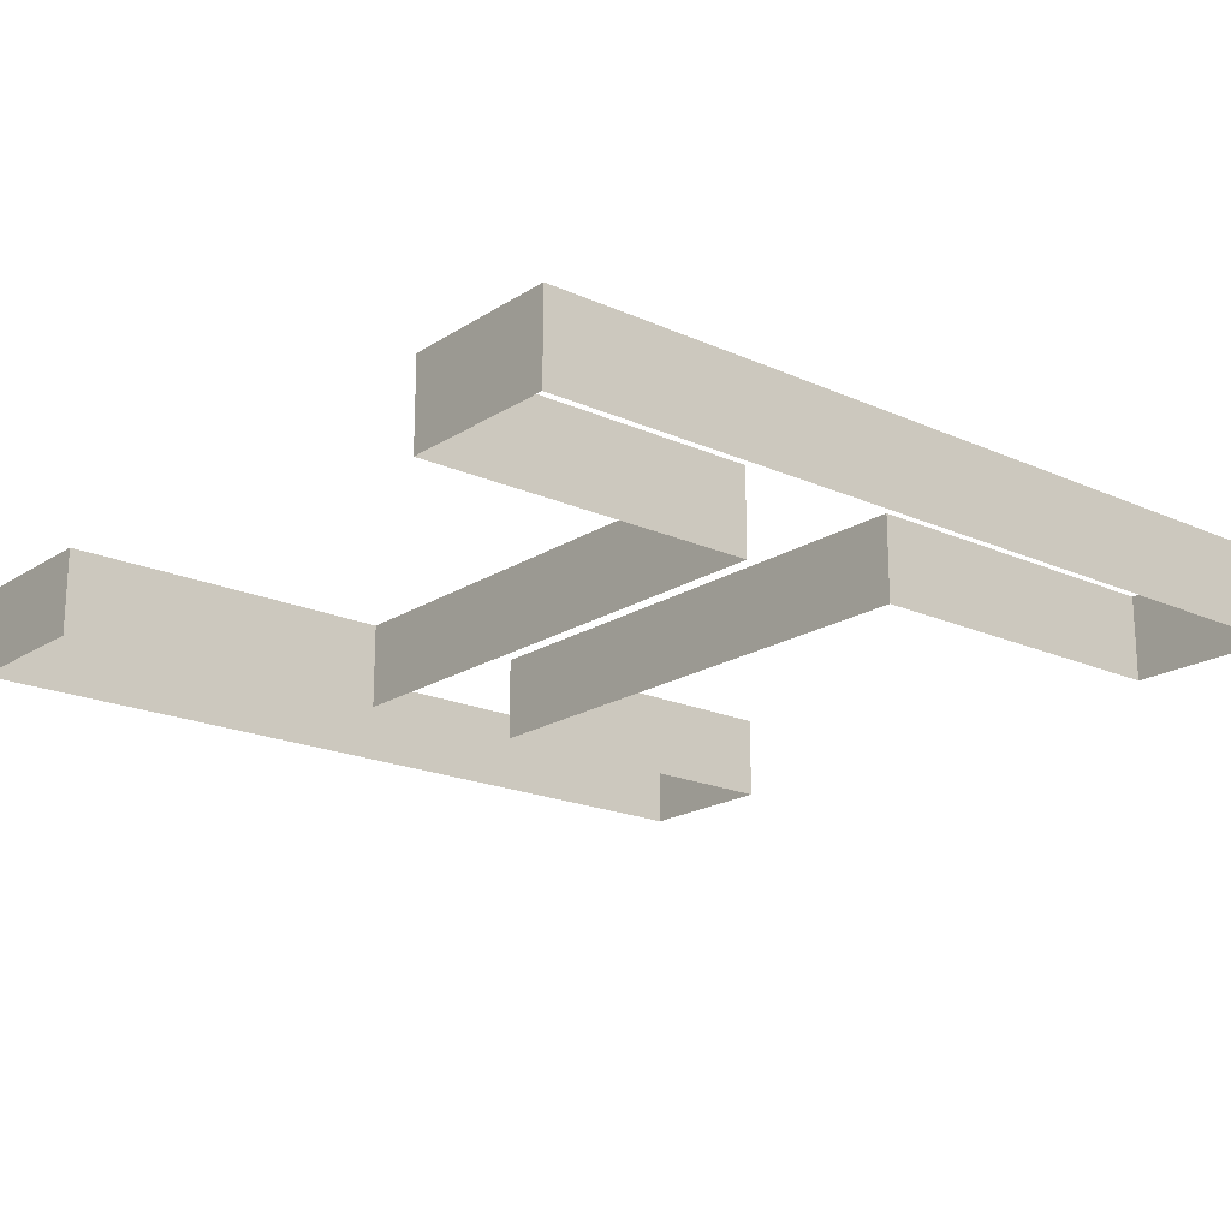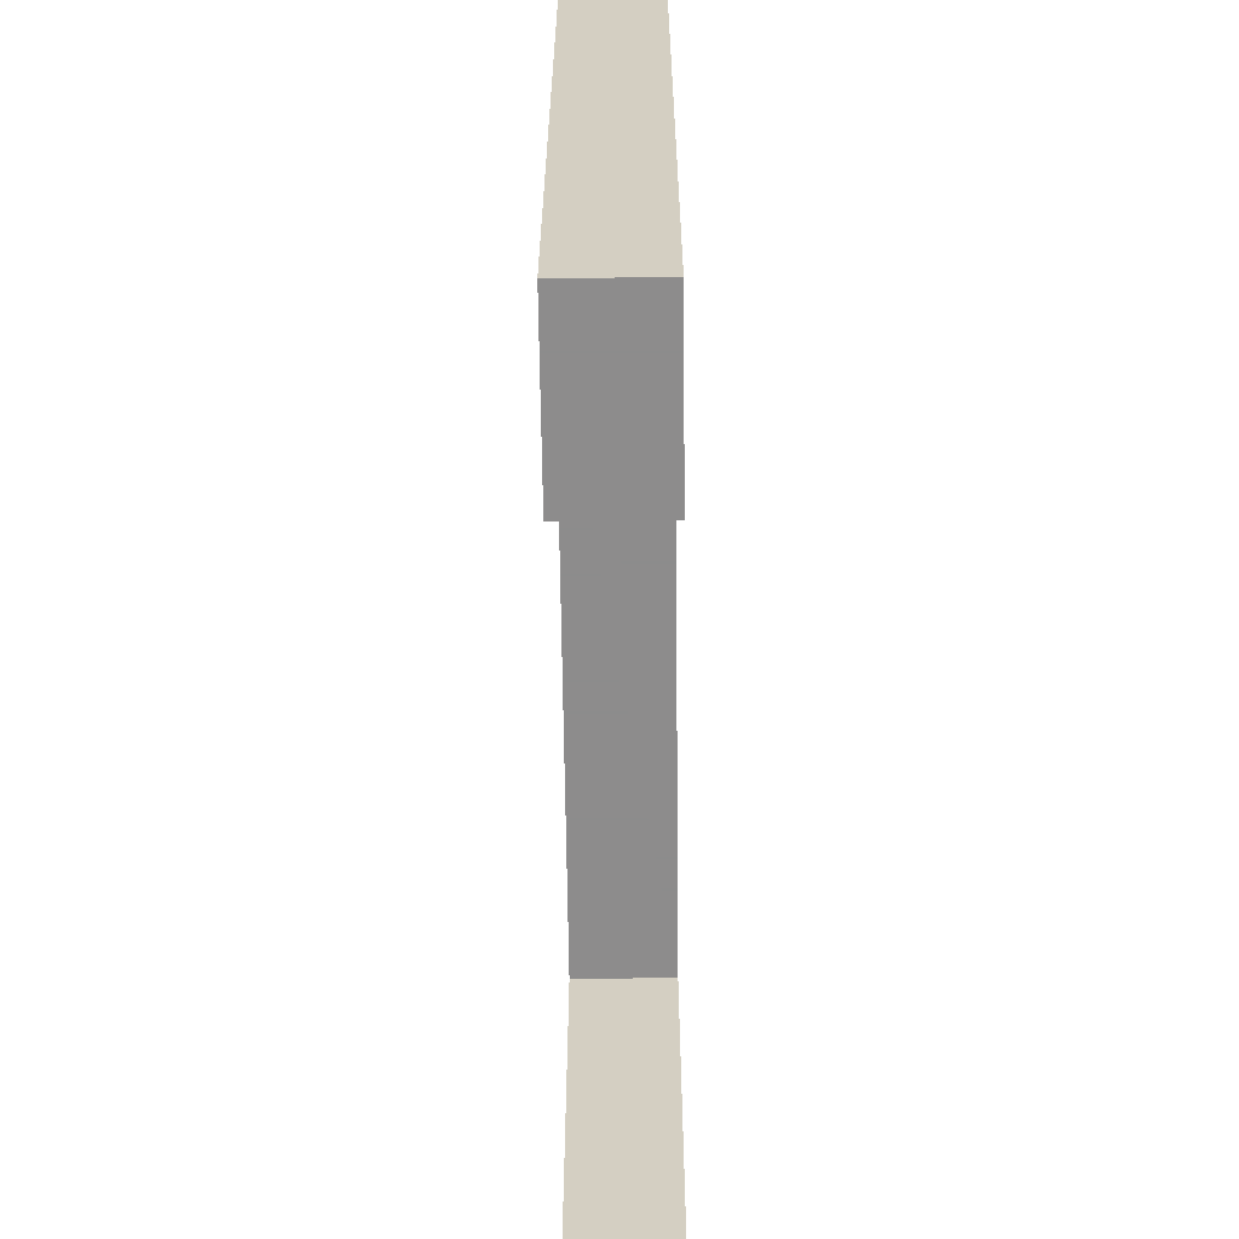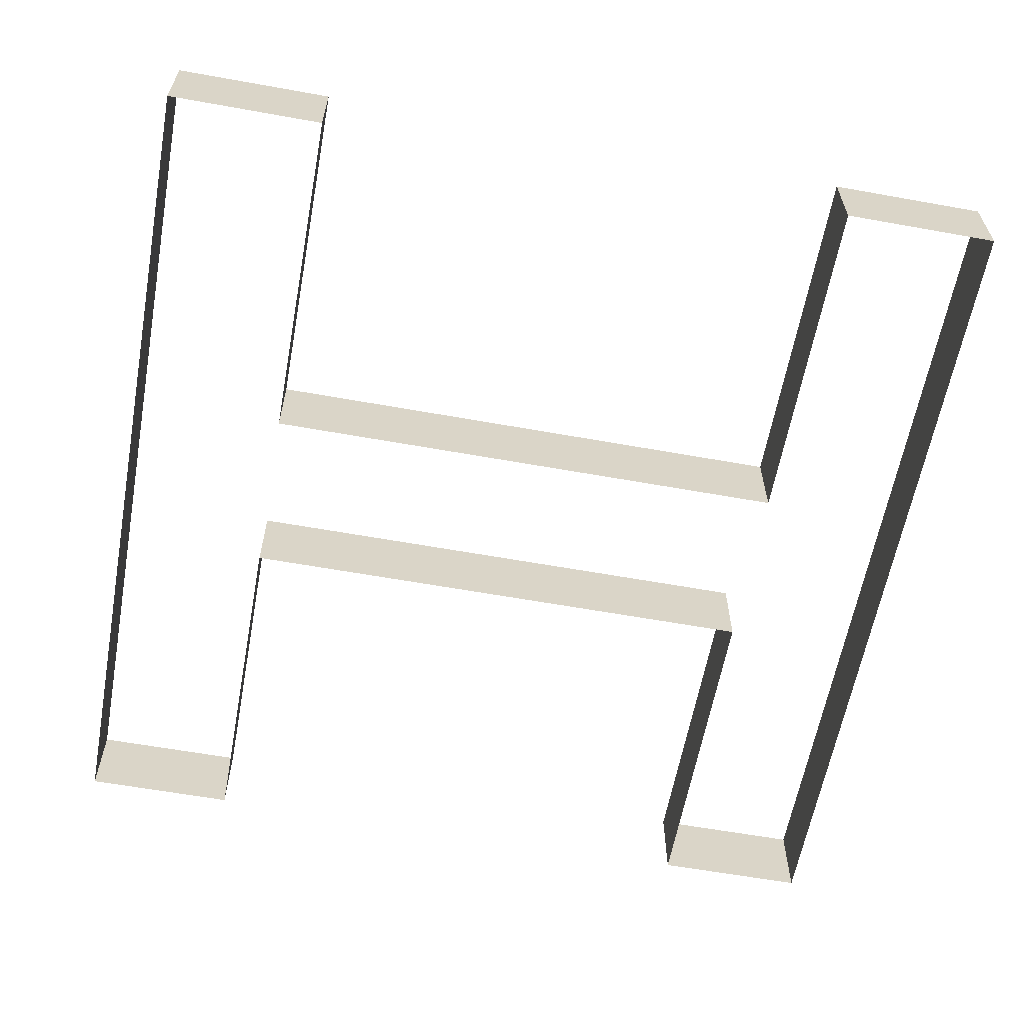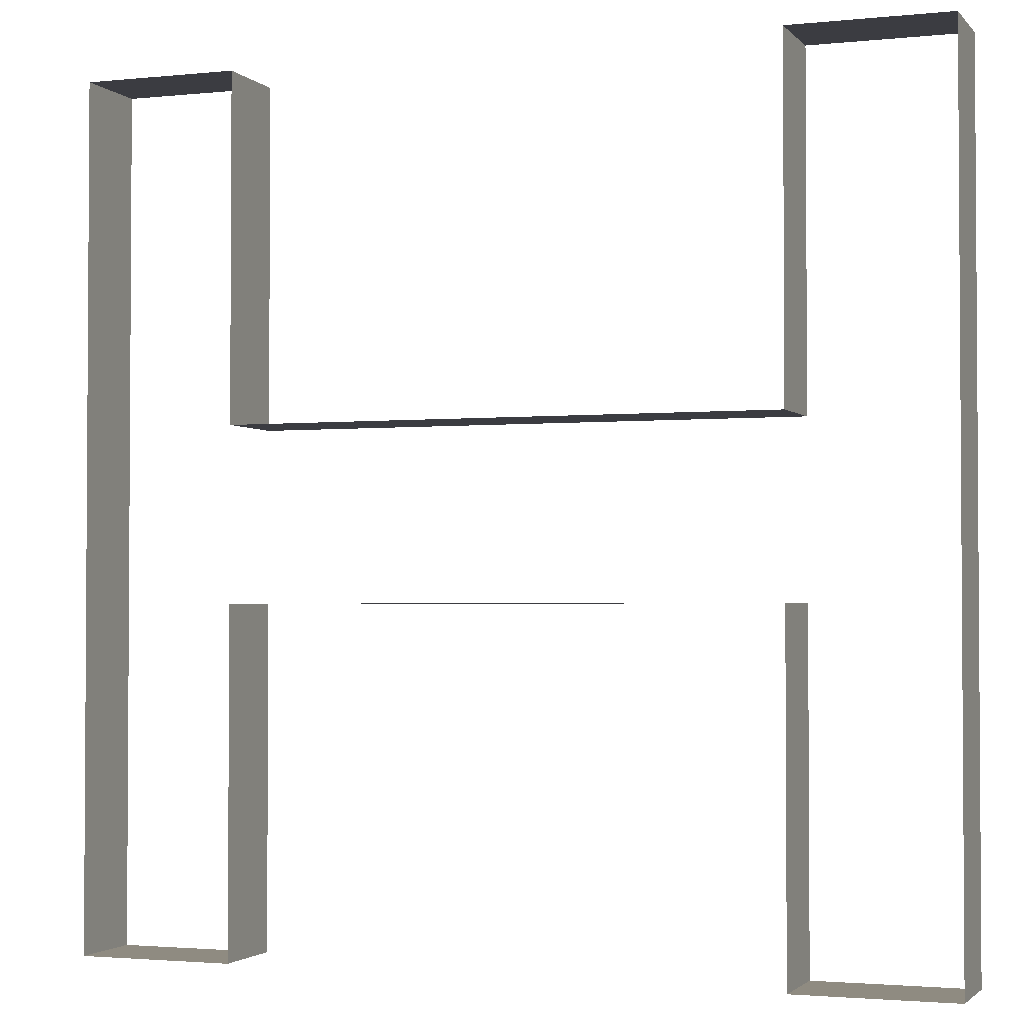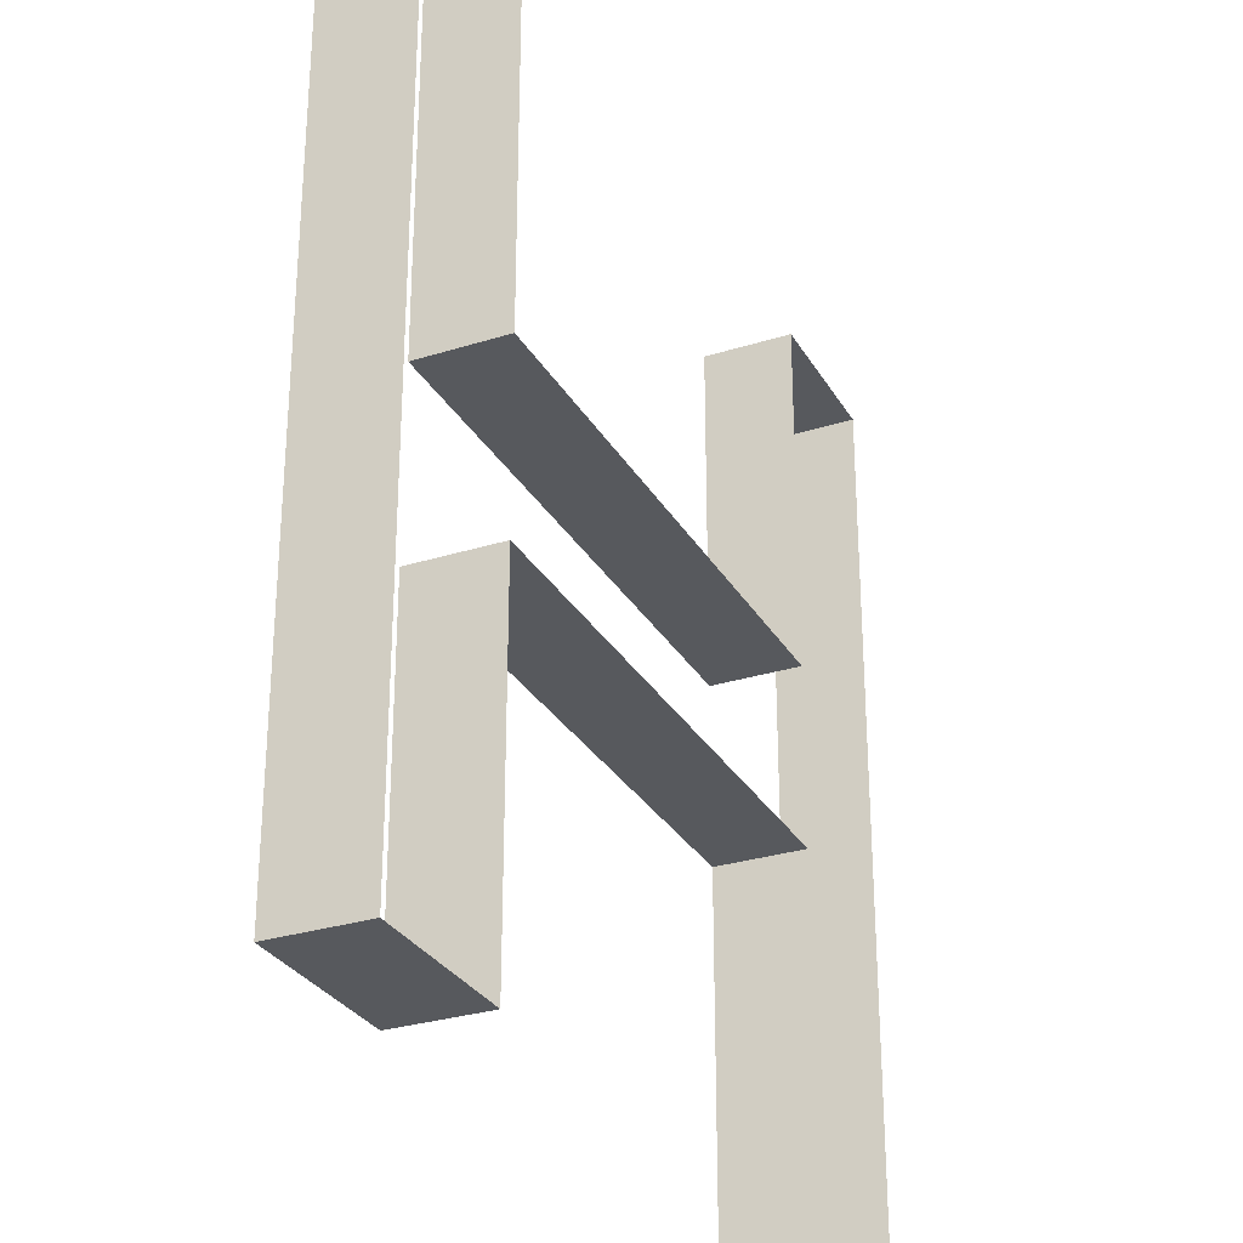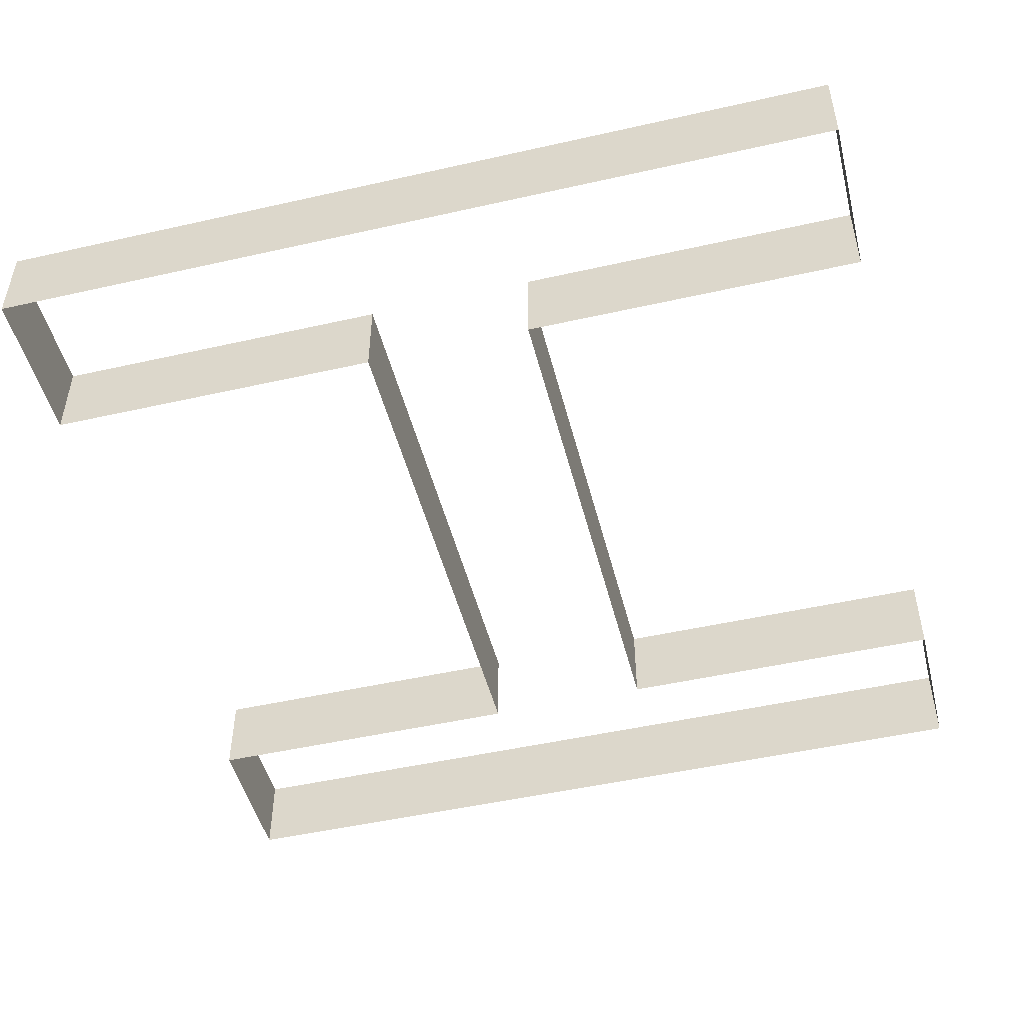
<metadata>
{"format":"obj","ext":"obj","renderer":"f3d","projection":"perspective","resolution":1024,"background":"white","views":[{"elev":-19.3,"azim":-130.1,"up":"+Z"},{"elev":-64.3,"azim":90.7,"up":"+Y"},{"elev":-61.0,"azim":-10.4,"up":"+Z"},{"elev":-2.2,"azim":-159.8,"up":"+Y"},{"elev":-29.4,"azim":114.9,"up":"+Y"},{"elev":-49.0,"azim":104.1,"up":"+Z"}]}
</metadata>
<code>
v -0.5 0.5 0.05
v -0.5 0.5 -0.05
v -0.5 -0.5 -0.05
v -0.5 -0.5 0.05
v -0.5 -0.5 -0.05
v -0.3182 -0.5 -0.05
v -0.3182 -0.5 0.05
v -0.5 -0.5 0.05
v -0.5 0.5 0.05
v -0.3182 0.5 0.05
v -0.3182 0.5 -0.05
v -0.5 0.5 -0.05
v 0.5 0.5 0.05
v 0.5 0.5 -0.05
v 0.5 -0.5 -0.05
v 0.5 -0.5 0.05
v 0.5 -0.5 -0.05
v 0.3182 -0.5 -0.05
v 0.3182 -0.5 0.05
v 0.5 -0.5 0.05
v 0.5 0.5 0.05
v 0.3182 0.5 0.05
v 0.3182 0.5 -0.05
v 0.5 0.5 -0.05
v 0.3182 -0.1 0.05
v 0.3182 -0.1 -0.05
v -0.3182 -0.1 -0.05
v -0.3182 -0.1 0.05
v -0.3182 -0.1 -0.05
v -0.3182 -0.5 -0.05
v -0.3182 -0.5 0.05
v -0.3182 -0.1 0.05
v 0.3182 -0.1 0.05
v 0.3182 -0.5 0.05
v 0.3182 -0.5 -0.05
v 0.3182 -0.1 -0.05
v 0.3182 0.1 0.05
v 0.3182 0.1 -0.05
v -0.3182 0.1 -0.05
v -0.3182 0.1 0.05
v -0.3182 0.1 -0.05
v -0.3182 0.5 -0.05
v -0.3182 0.5 0.05
v -0.3182 0.1 0.05
v 0.3182 0.1 0.05
v 0.3182 0.5 0.05
v 0.3182 0.5 -0.05
v 0.3182 0.1 -0.05
g mesh53996
f 1 2 3
f 3 4 1
f 5 6 7
f 7 8 5
f 9 10 11
f 11 12 9
g mesh53998
f 13 15 14
f 15 13 16
f 17 19 18
f 19 17 20
f 21 23 22
f 23 21 24
g mesh54000
f 25 27 26
f 27 25 28
f 29 31 30
f 31 29 32
f 33 35 34
f 35 33 36
g mesh54002
f 37 38 39
f 39 40 37
f 41 42 43
f 43 44 41
f 45 46 47
f 47 48 45

</code>
